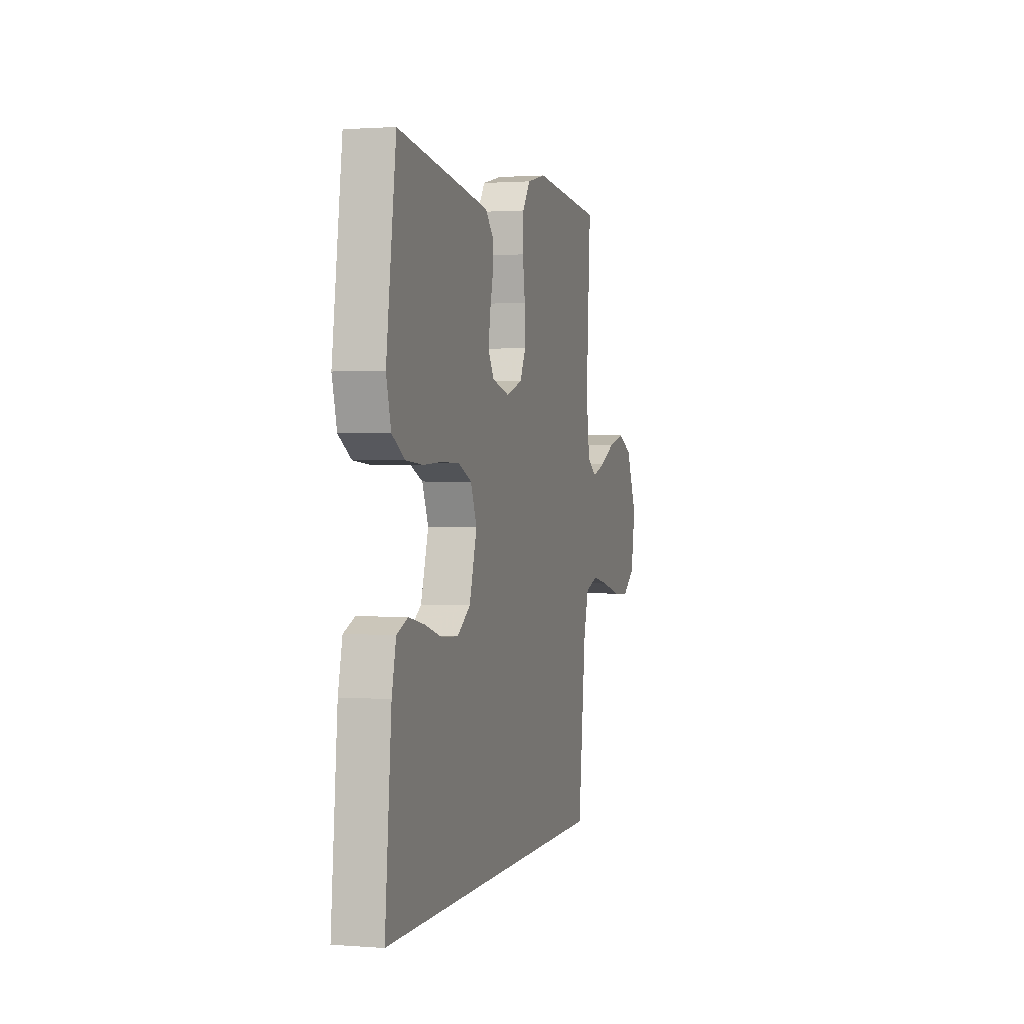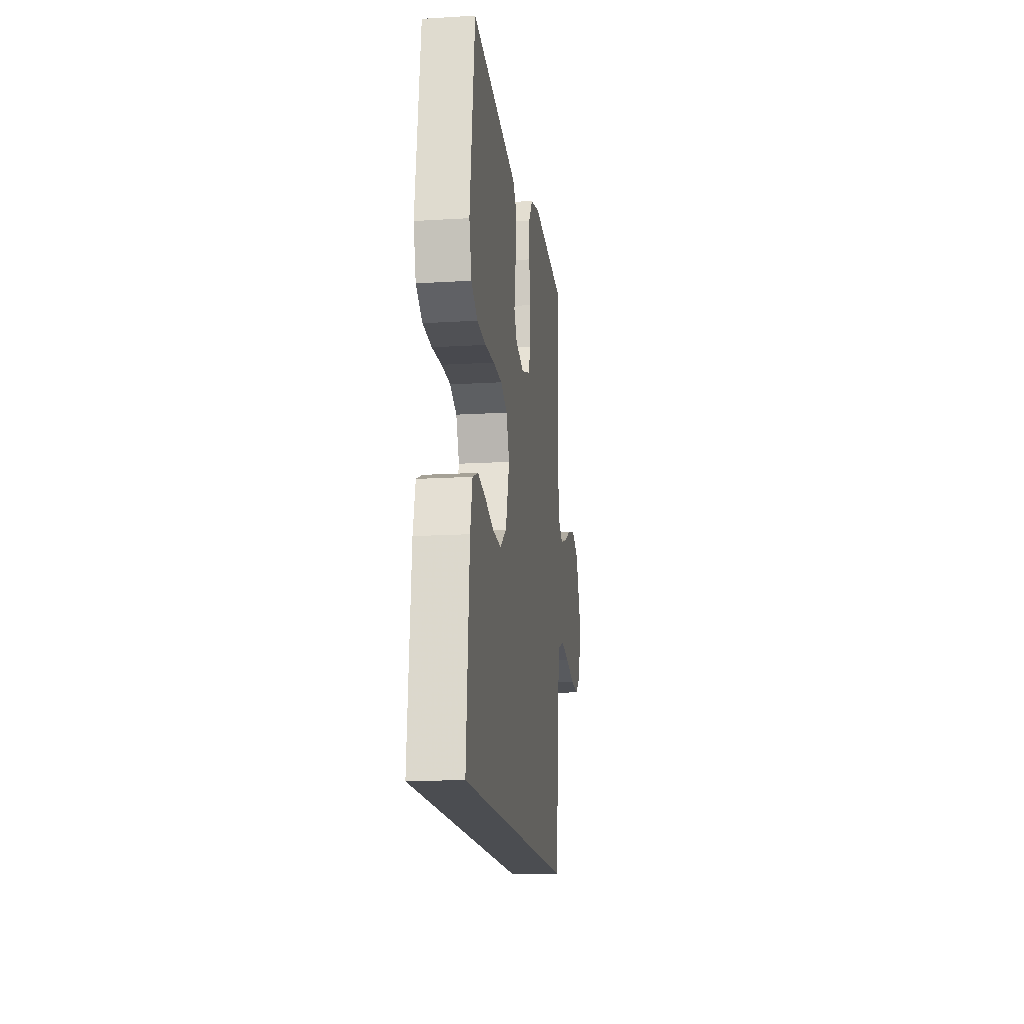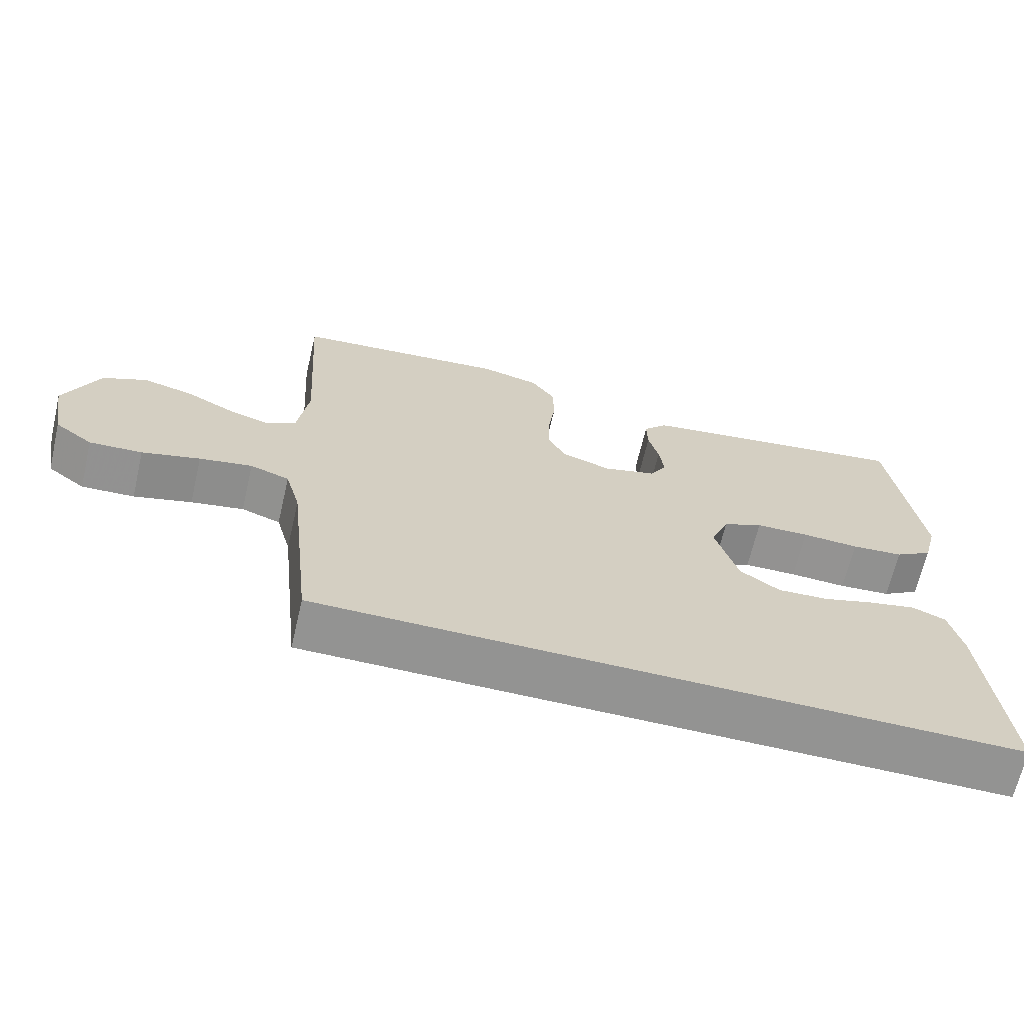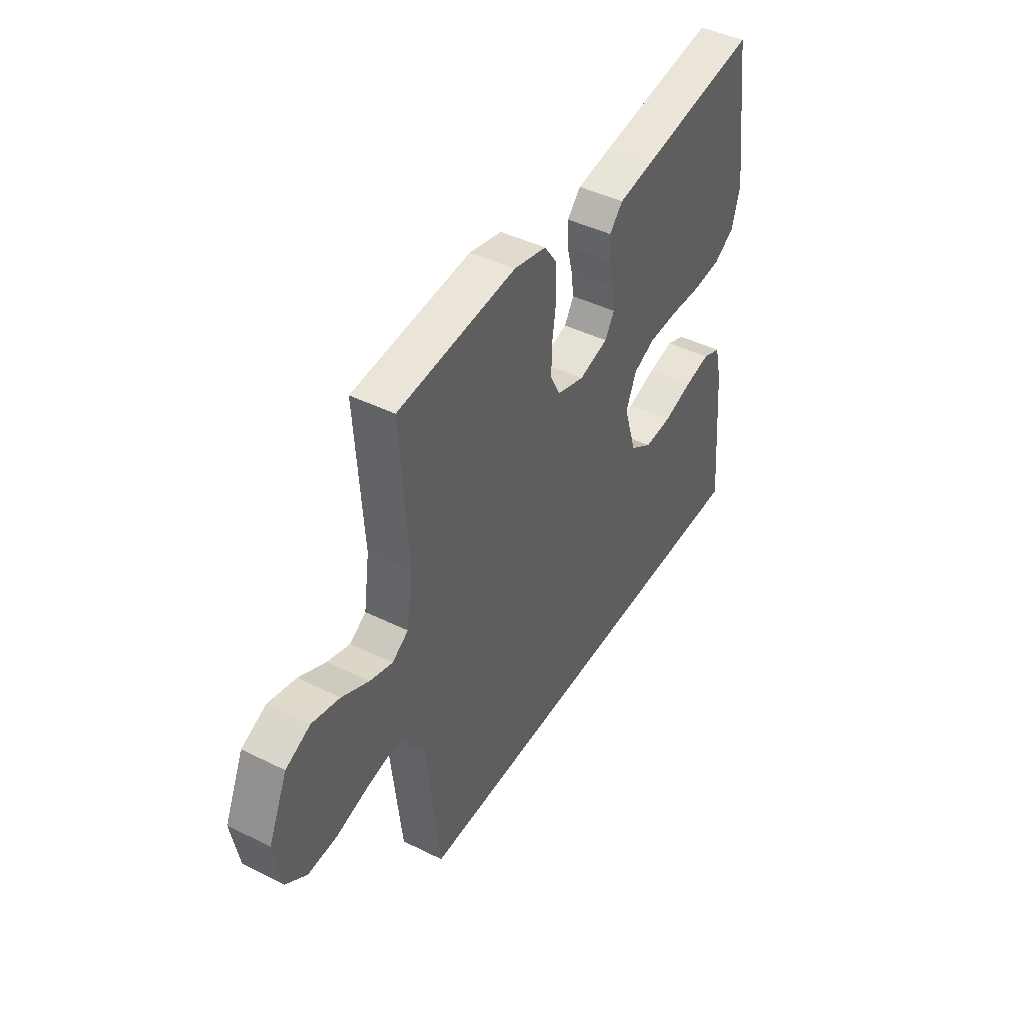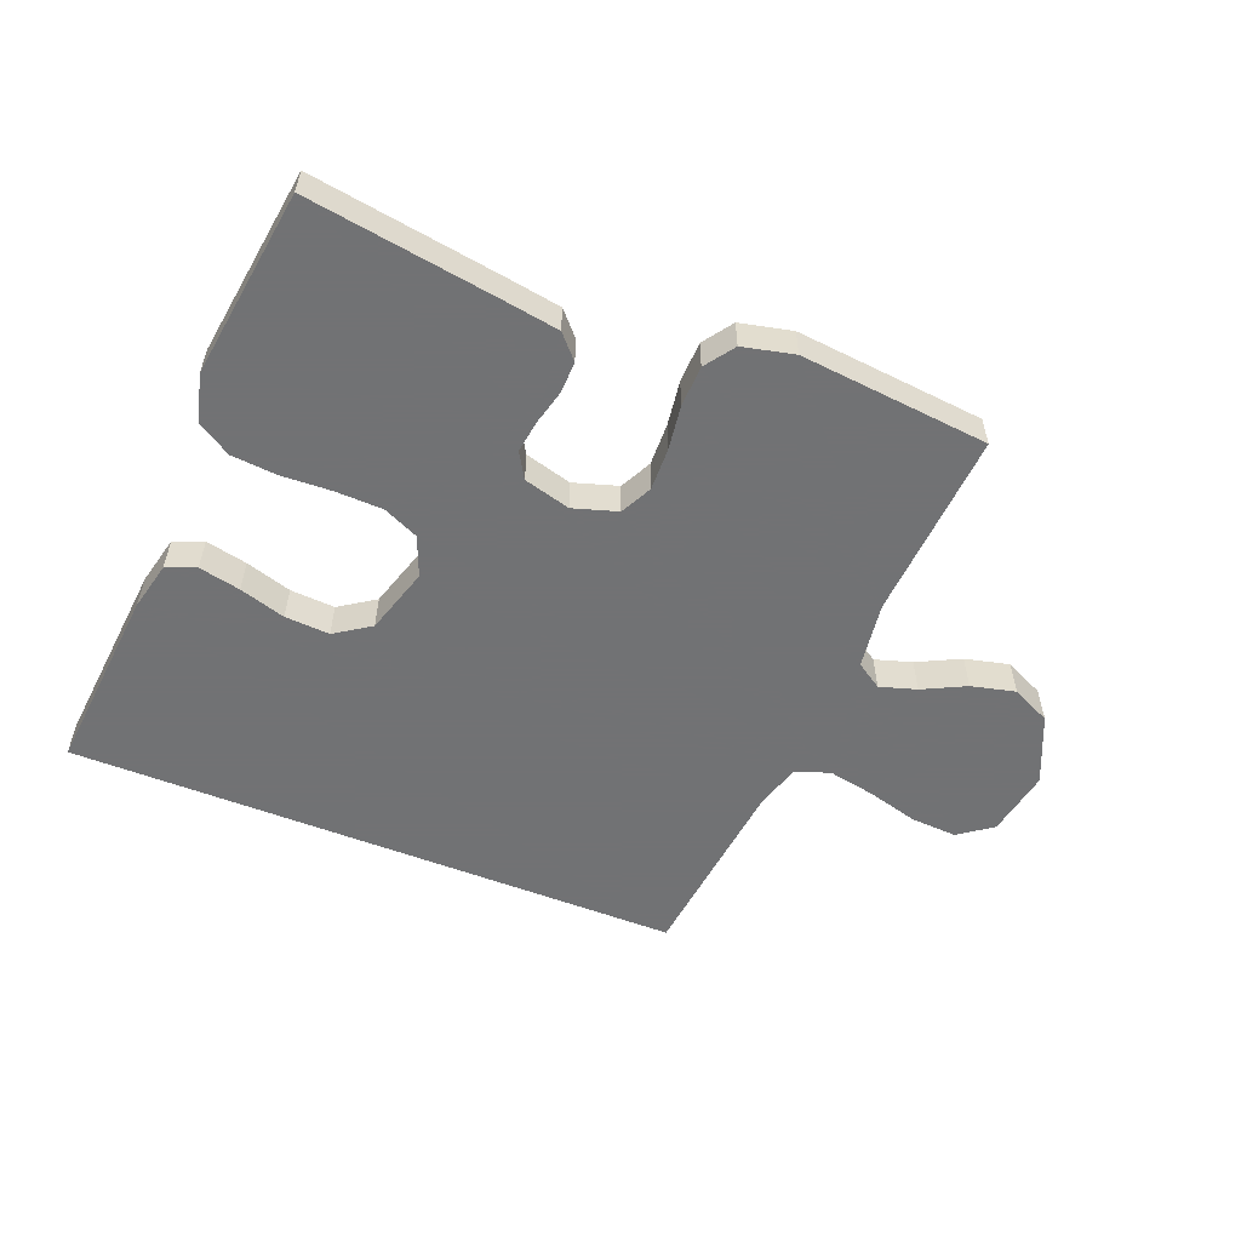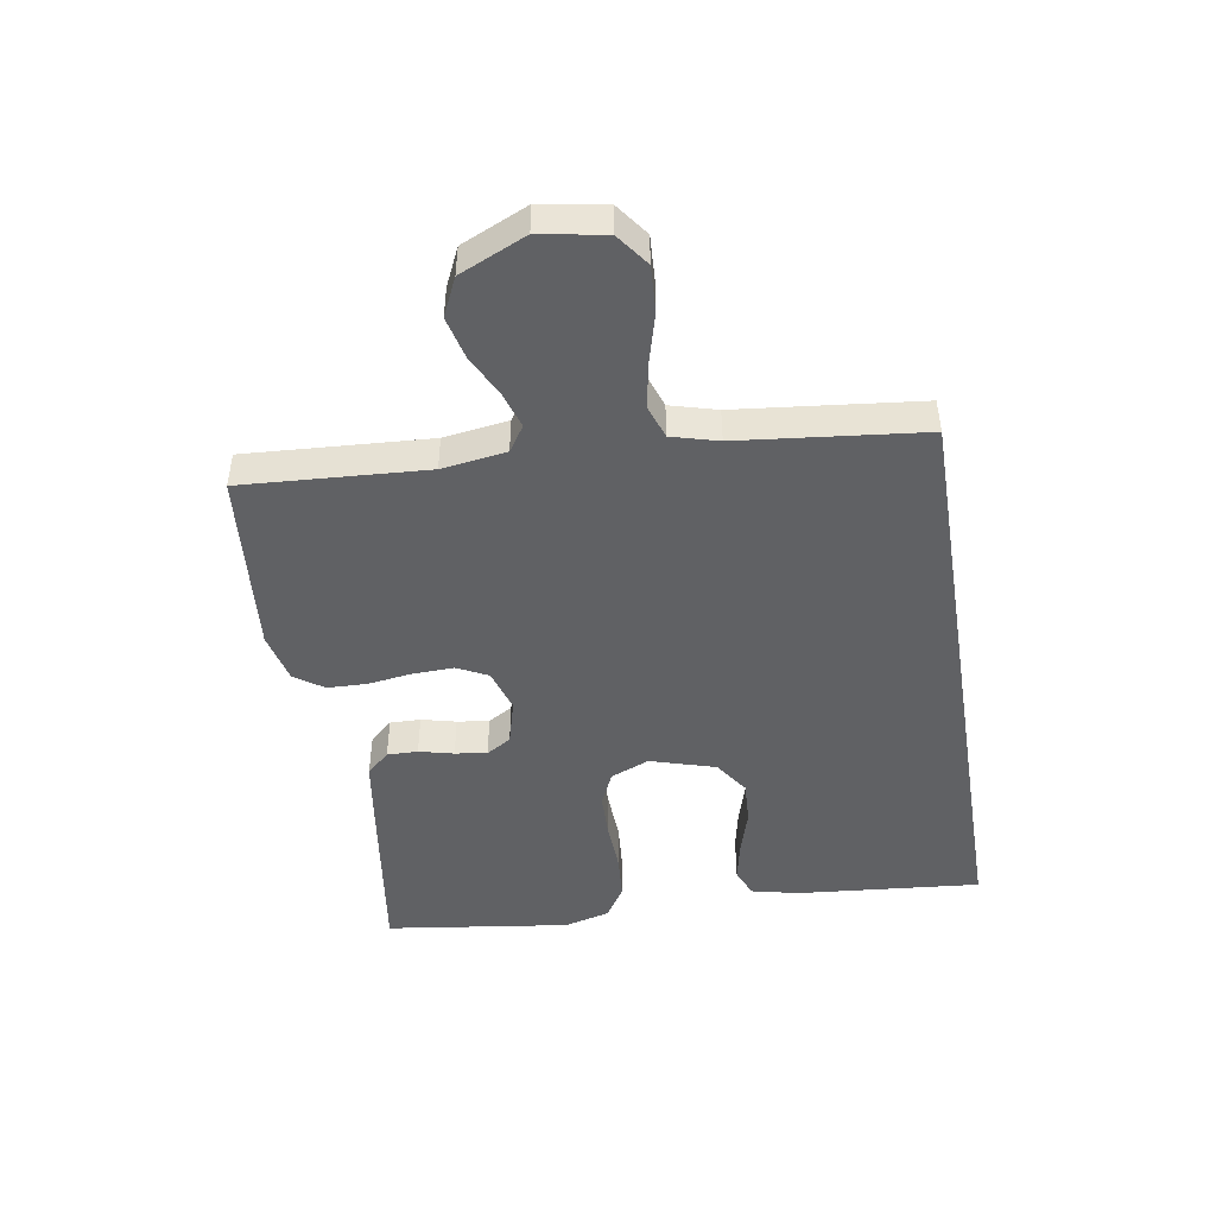
<metadata>
{"format":"obj","ext":"obj","renderer":"f3d","projection":"perspective","resolution":1024,"background":"white","views":[{"elev":1.3,"azim":-74.3,"up":"+Z"},{"elev":-15.6,"azim":-82.7,"up":"+Z"},{"elev":-66.6,"azim":166.8,"up":"+Z"},{"elev":44.2,"azim":120.1,"up":"+Z"},{"elev":-55.6,"azim":-21.9,"up":"+Y"},{"elev":-46.9,"azim":99.4,"up":"+Y"}]}
</metadata>
<code>
v -0.548 0.07 -0.5
v -0.521 0.07 -0.2
v -0.503 0.07 -0.123
v -0.456 0.07 -0.104
v -0.39 0.07 -0.118
v -0.317 0.07 -0.14
v -0.246 0.07 -0.144
v -0.19 0.07 -0.106
v -0.158 0.07 0
v -0.184 0.07 0.063
v -0.24 0.07 0.088
v -0.315 0.07 0.09
v -0.395 0.07 0.086
v -0.468 0.07 0.092
v -0.521 0.07 0.125
v -0.541 0.07 0.2
v -0.5 0.07 0.5
v -0.2 0.07 0.456
v -0.11 0.07 0.442
v -0.076 0.07 0.405
v -0.077 0.07 0.355
v -0.091 0.07 0.299
v -0.098 0.07 0.247
v -0.074 0.07 0.207
v 0 0.07 0.187
v 0.07 0.07 0.209
v 0.095 0.07 0.259
v 0.093 0.07 0.326
v 0.083 0.07 0.397
v 0.085 0.07 0.462
v 0.118 0.07 0.509
v 0.2 0.07 0.528
v 0.5 0.07 0.5
v 0.481 0.07 0.2
v 0.496 0.07 0.095
v 0.537 0.07 0.068
v 0.595 0.07 0.086
v 0.663 0.07 0.12
v 0.733 0.07 0.137
v 0.795 0.07 0.108
v 0.843 0.07 0
v 0.824 0.07 -0.106
v 0.771 0.07 -0.145
v 0.697 0.07 -0.141
v 0.616 0.07 -0.119
v 0.542 0.07 -0.105
v 0.487 0.07 -0.124
v 0.466 0.07 -0.2
v 0.433 0.07 -0.5
v -0.548 0 -0.5
v -0.521 0 -0.2
v -0.503 0 -0.123
v -0.456 0 -0.104
v -0.39 0 -0.118
v -0.317 0 -0.14
v -0.246 0 -0.144
v -0.19 0 -0.106
v -0.158 0 0
v -0.184 0 0.063
v -0.24 0 0.088
v -0.315 0 0.09
v -0.395 0 0.086
v -0.468 0 0.092
v -0.521 0 0.125
v -0.541 0 0.2
v -0.5 0 0.5
v -0.2 0 0.456
v -0.11 0 0.442
v -0.076 0 0.405
v -0.077 0 0.355
v -0.091 0 0.299
v -0.098 0 0.247
v -0.074 0 0.207
v 0 0 0.187
v 0.07 0 0.209
v 0.095 0 0.259
v 0.093 0 0.326
v 0.083 0 0.397
v 0.085 0 0.462
v 0.118 0 0.509
v 0.2 0 0.528
v 0.5 0 0.5
v 0.481 0 0.2
v 0.496 0 0.095
v 0.537 0 0.068
v 0.595 0 0.086
v 0.663 0 0.12
v 0.733 0 0.137
v 0.795 0 0.108
v 0.843 0 0
v 0.824 0 -0.106
v 0.771 0 -0.145
v 0.697 0 -0.141
v 0.616 0 -0.119
v 0.542 0 -0.105
v 0.487 0 -0.124
v 0.466 0 -0.2
v 0.433 0 -0.5
f 48 49 1 2
f 47 48 2
f 46 47 2
f 43 44 45
f 42 43 45
f 41 42 45
f 40 41 45
f 39 40 45
f 38 39 45
f 37 38 45
f 36 37 45 46
f 35 36 46
f 32 33 34
f 31 32 34
f 30 31 34
f 29 30 34
f 28 29 34
f 27 28 34 35
f 26 27 35 46
f 20 21 22
f 19 20 22
f 18 19 22
f 17 18 22
f 16 17 22
f 15 16 22
f 14 15 22
f 13 14 22
f 12 13 22
f 11 12 22 23
f 10 11 23 24
f 4 5 6
f 3 4 6
f 2 3 6
f 2 6 7
f 46 2 7
f 25 26 46
f 24 25 46
f 10 24 46
f 9 10 46
f 8 9 46
f 7 8 46
f 51 50 98 97
f 51 97 96
f 51 96 95
f 94 93 92
f 94 92 91
f 94 91 90
f 94 90 89
f 94 89 88
f 94 88 87
f 94 87 86
f 95 94 86 85
f 95 85 84
f 83 82 81
f 83 81 80
f 83 80 79
f 83 79 78
f 83 78 77
f 84 83 77 76
f 95 84 76 75
f 71 70 69
f 71 69 68
f 71 68 67
f 71 67 66
f 71 66 65
f 71 65 64
f 71 64 63
f 71 63 62
f 71 62 61
f 72 71 61 60
f 73 72 60 59
f 55 54 53
f 55 53 52
f 55 52 51
f 56 55 51
f 56 51 95
f 95 75 74
f 95 74 73
f 95 73 59
f 95 59 58
f 95 58 57
f 95 57 56
f 1 50 51 2
f 2 51 52 3
f 3 52 53 4
f 4 53 54 5
f 5 54 55 6
f 6 55 56 7
f 7 56 57 8
f 8 57 58 9
f 9 58 59 10
f 10 59 60 11
f 11 60 61 12
f 12 61 62 13
f 13 62 63 14
f 14 63 64 15
f 15 64 65 16
f 16 65 66 17
f 17 66 67 18
f 18 67 68 19
f 19 68 69 20
f 20 69 70 21
f 21 70 71 22
f 22 71 72 23
f 23 72 73 24
f 24 73 74 25
f 25 74 75 26
f 26 75 76 27
f 27 76 77 28
f 28 77 78 29
f 29 78 79 30
f 30 79 80 31
f 31 80 81 32
f 32 81 82 33
f 33 82 83 34
f 34 83 84 35
f 35 84 85 36
f 36 85 86 37
f 37 86 87 38
f 38 87 88 39
f 39 88 89 40
f 40 89 90 41
f 41 90 91 42
f 42 91 92 43
f 43 92 93 44
f 44 93 94 45
f 45 94 95 46
f 46 95 96 47
f 47 96 97 48
f 48 97 98 49
f 49 98 50 1

</code>
